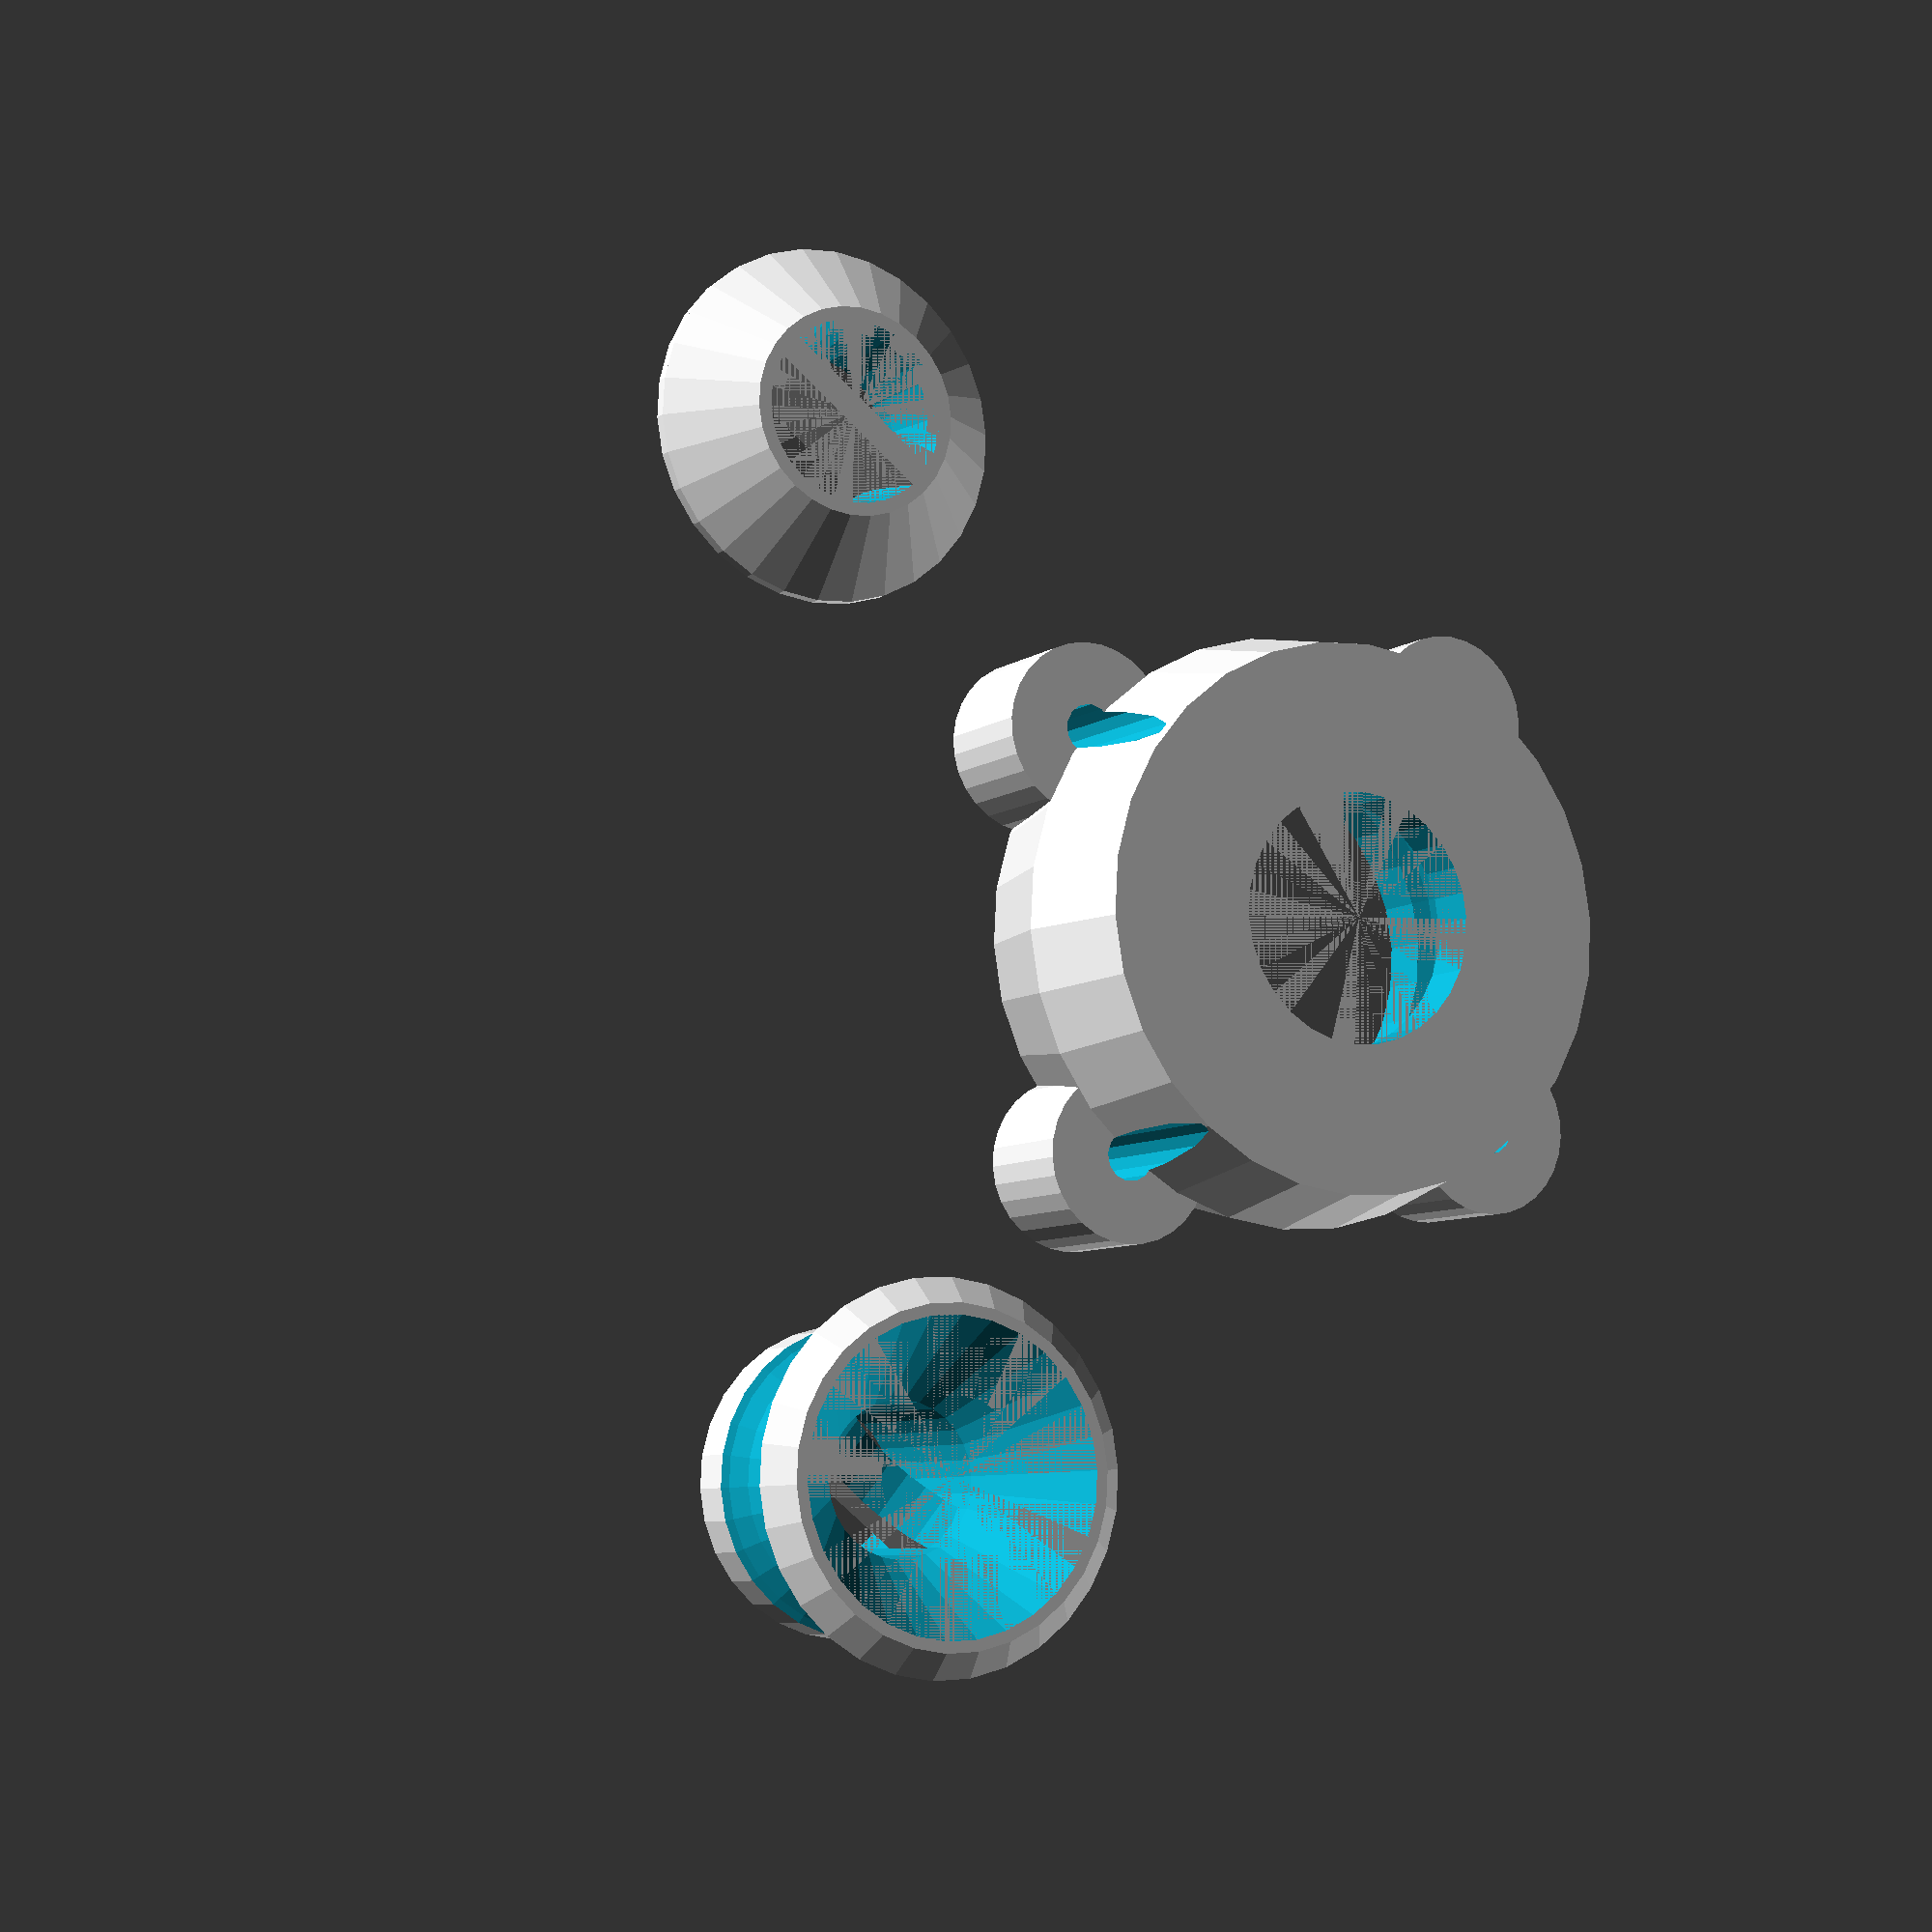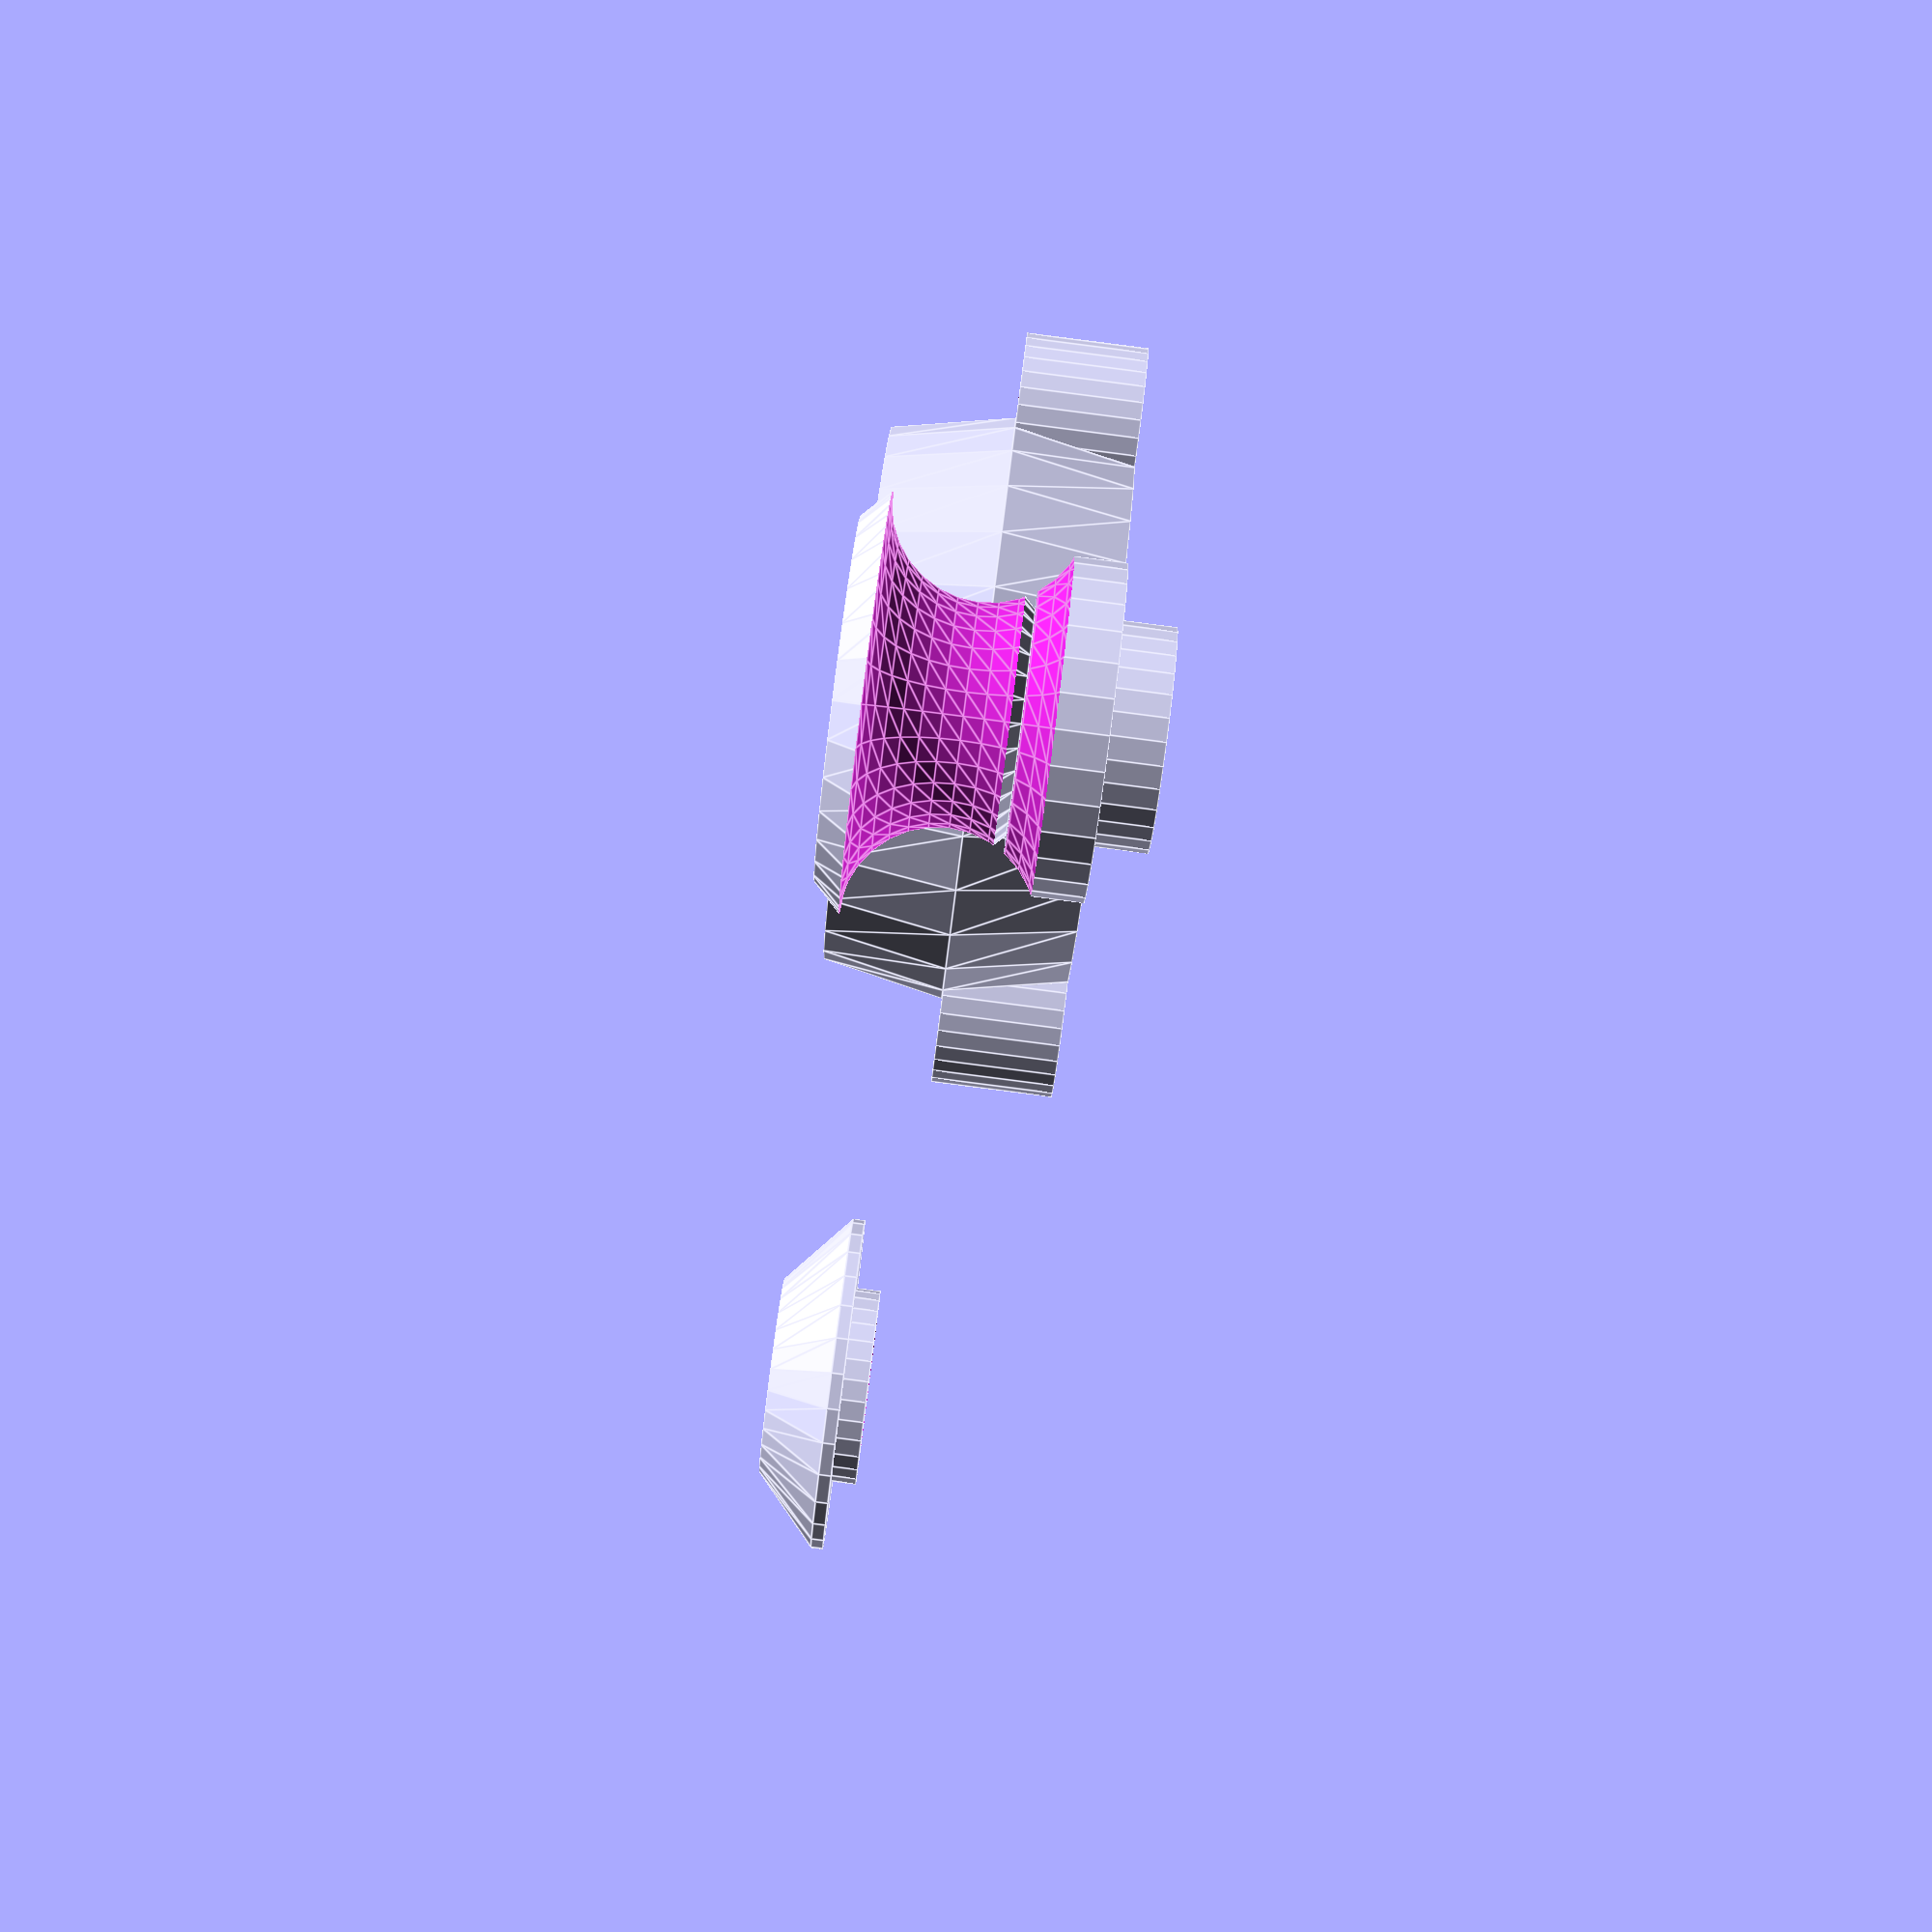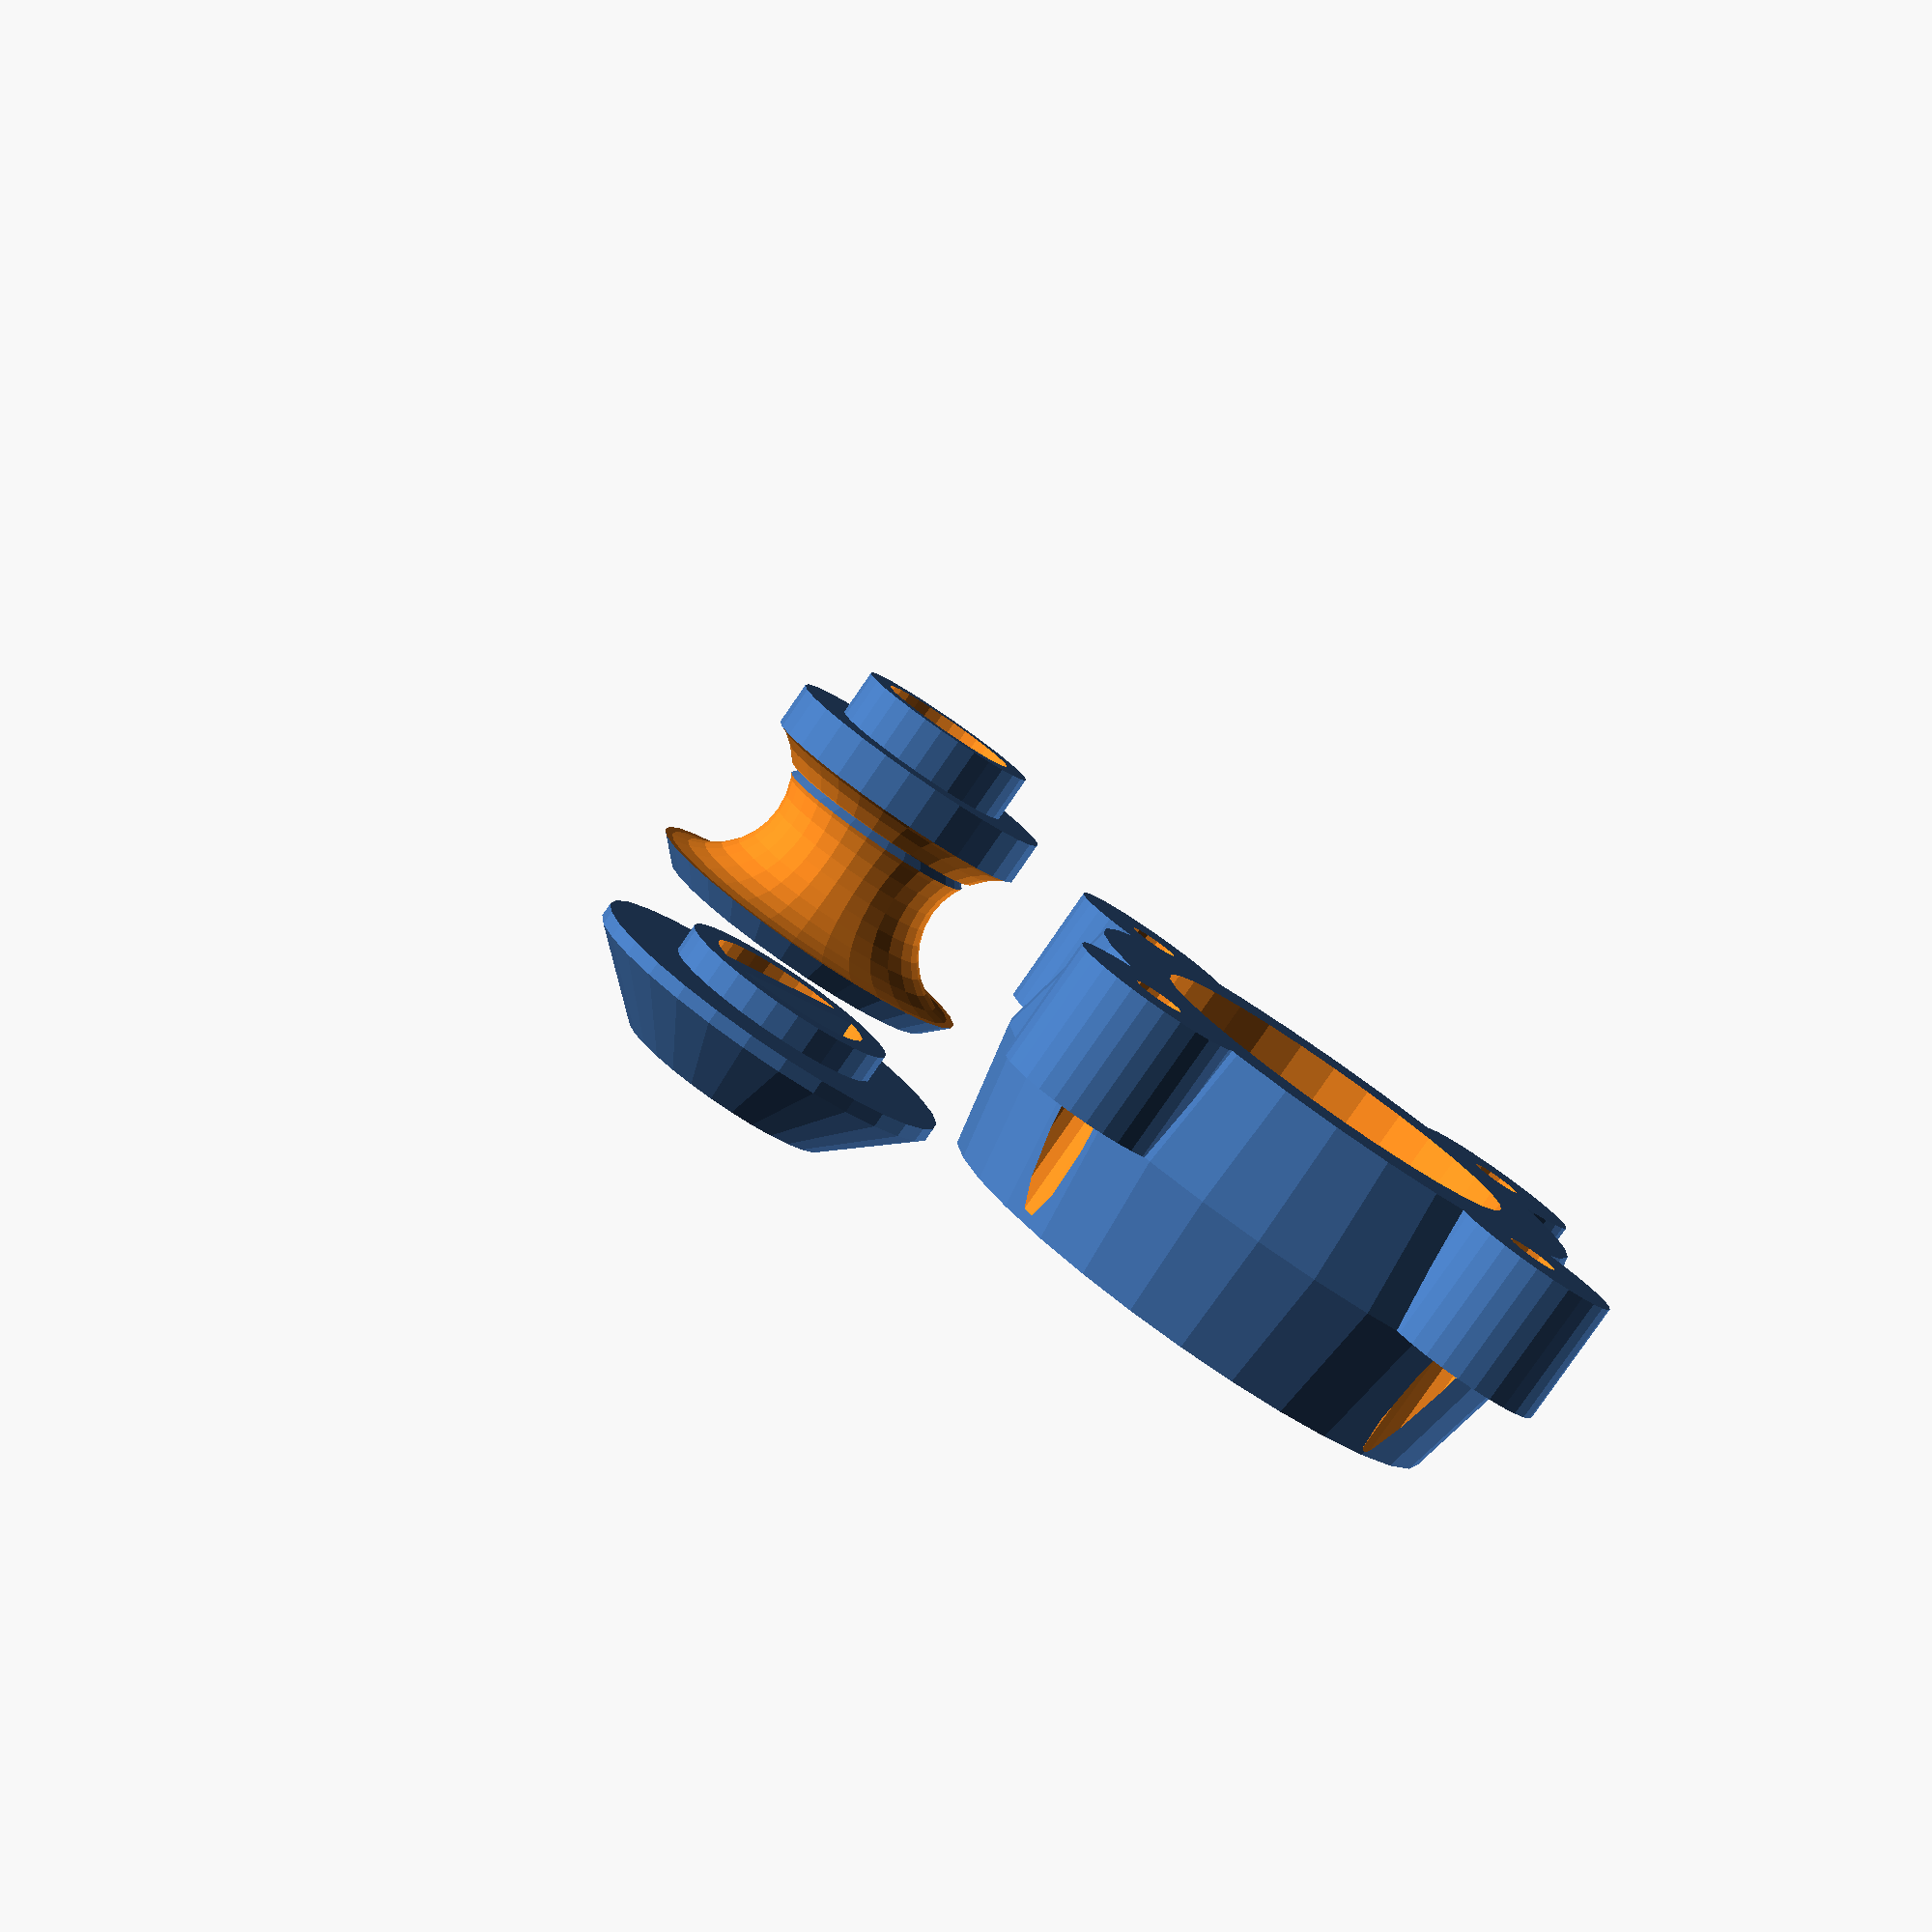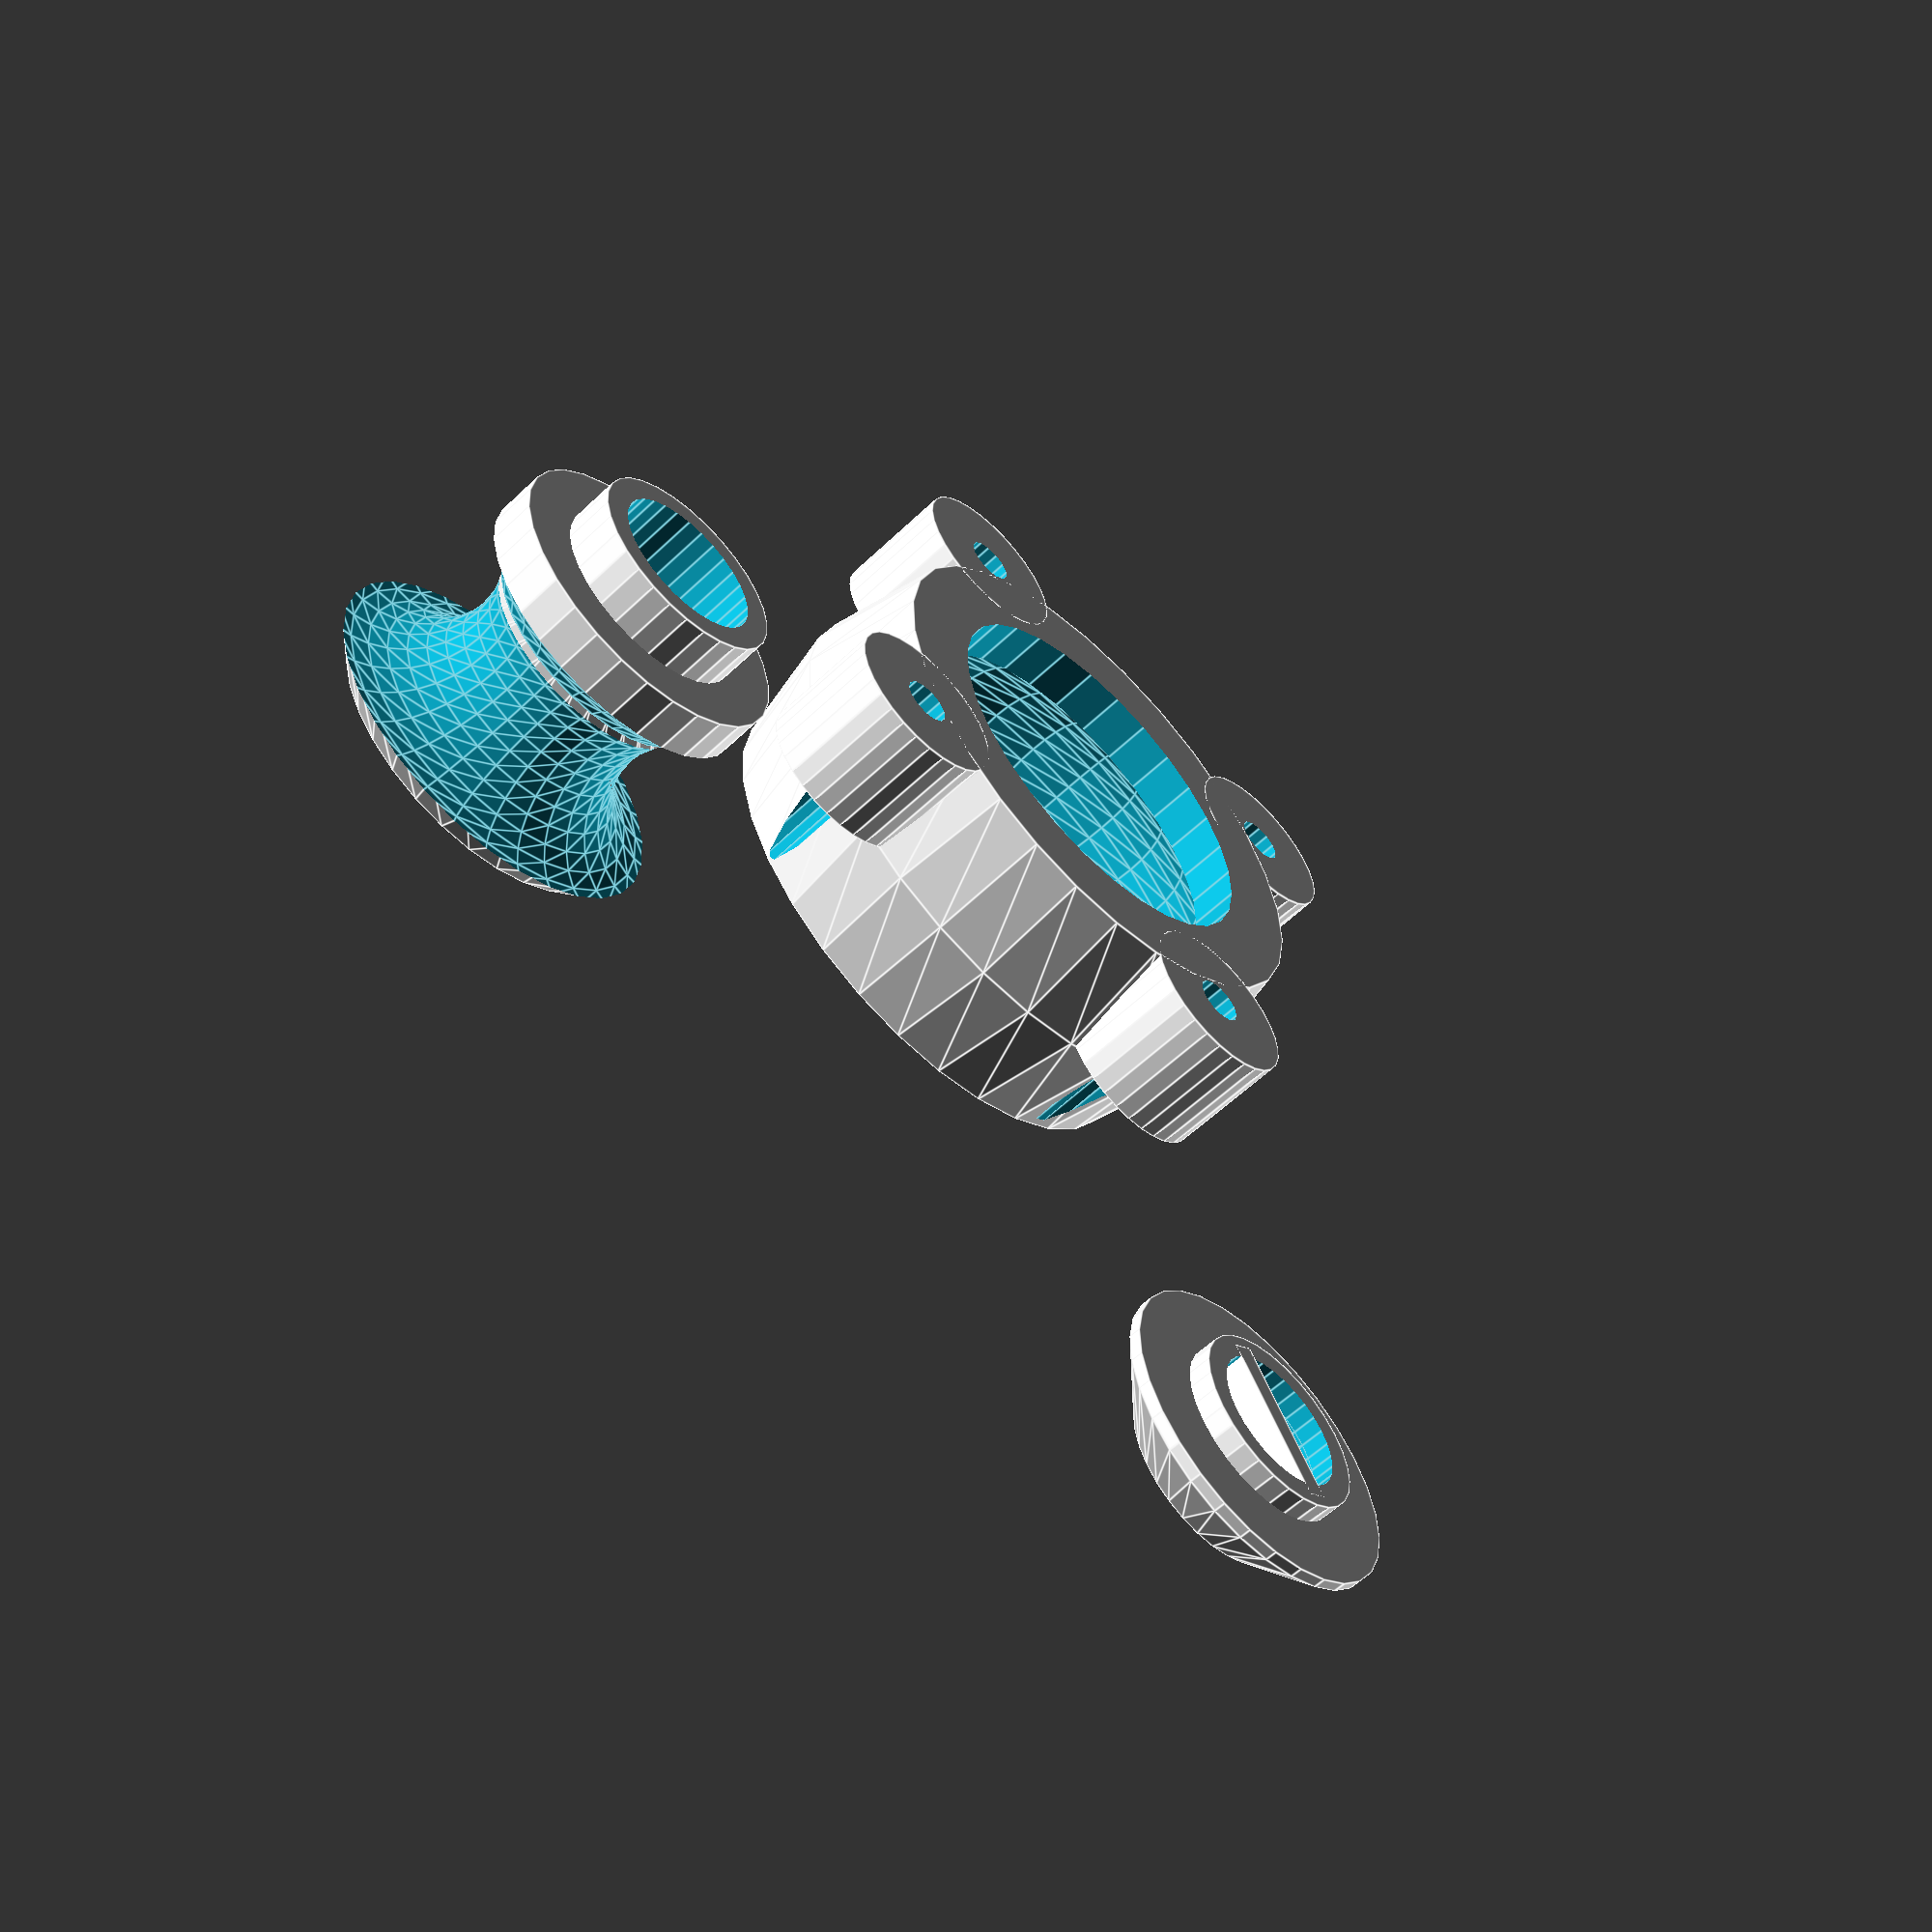
<openscad>
//
//  Copyright (C) 16-04-2012 Jasper den Ouden. (ojasper.nl)
//
//  This is free software: you can redistribute it and/or modify
//  it under the terms of the GNU General Public License as published
//  by the Free Software Foundation, either version 3 of the License, or
//  (at your option) any later version.
//

ri = 31/2; //Inner diameter.
ro = 1.7*ri; //Outer .. idem.

t= ri/4; //Thicknesses.

inf=3*ro;

n_attach = 4;  //Number of attachment points.

mr= 13.4; //Radius of marbles.
md = mr/2; //Depth marble track into thing.


rl = mr/sqrt(2)+2*t;
mz = t+rl/2 + (mr-md)/sqrt(2);

mR = ri+rl/2 + (mr-md)/sqrt(2);

//On other side of spool.
module bottom()
{
    h = 3*t;
    difference()
    {   union()
        {   cylinder(r1=ri, r2=ro, h=h-t/2);
            translate([0,0,h-t/2]) cylinder(r=ro, h=t/2);
            cylinder(r=ri,h=h+t);
        }
        cylinder(r1=ri-t/2,r2=ri-t, h=h);
        cylinder(r=ri-t, h=inf);
    }
    translate([0,0,(h+t)/2])  difference()
    {   cube([t,ri+3*t,h+t],center=true);
    }
}

module marble_torus()
{   rotate_extrude() translate([mR,mz]) circle(mr); }

module top()
{
    t=2*t;
    h = 2*t;
    difference()
    {   union()
        {   cylinder(r1=ri+rl-t,r2=ri+rl,h=t);
            translate([0,0,t]) cylinder(r1=ri+rl,r2=ri,h=rl);
            translate([0,0,t+rl]) cylinder(r=ri+t, h=1.5*t);
            translate([0,0,t+rl]) cylinder(r=ri, h=2.5*t);
        }
        cylinder(r2=ri-t/2,r1=ri+t, h=2*t+rl-h);
        cylinder(r=ri-t/2, h=inf);
        marble_torus();
    }
    translate([0,0,rl+2*t-(h+t)/2])  difference()
    {   cube([t,ri+t,h+t],center=true);
        translate([0,0,-(h+t)/2]) translate([inf,0]) rotate([0,-90]) 
            cylinder(r=ri, h=3*inf);
    }
}

module end()
{
    h = 2*mr + 3*t;
    difference()
    {   union()
        {   cylinder(r1=mR+mr, r2= mR+mr+t, h= h/2);
            translate([0,0,h/2]) cylinder(r2=mR+mr, r1= mR+mr+t, h= h/2);
            for( i = [1:n_attach]) 
            {   rotate(90*i) translate([mR+mr+t,0,h/2]) cylinder(r=mr,h=h/2); }
        }
        marble_torus();
        cylinder(r=ri+t,h=2*h);
        translate([0,0,h/2]) cylinder(r=ro+t,h=2*h);
        for( i = [1:n_attach]) 
        {   rotate(90*i) translate([mR+mr+t,0]) cylinder(r=t,h=3*h); }
    }
}

translate((4*ro+t)*[1,0]) 
{   top();
}

translate((4*ro+t)*[0,1]) bottom();

end();

</openscad>
<views>
elev=187.3 azim=231.0 roll=27.4 proj=p view=solid
elev=87.8 azim=88.6 roll=262.7 proj=p view=edges
elev=81.8 azim=226.9 roll=325.4 proj=p view=solid
elev=237.2 azim=327.3 roll=225.1 proj=p view=edges
</views>
